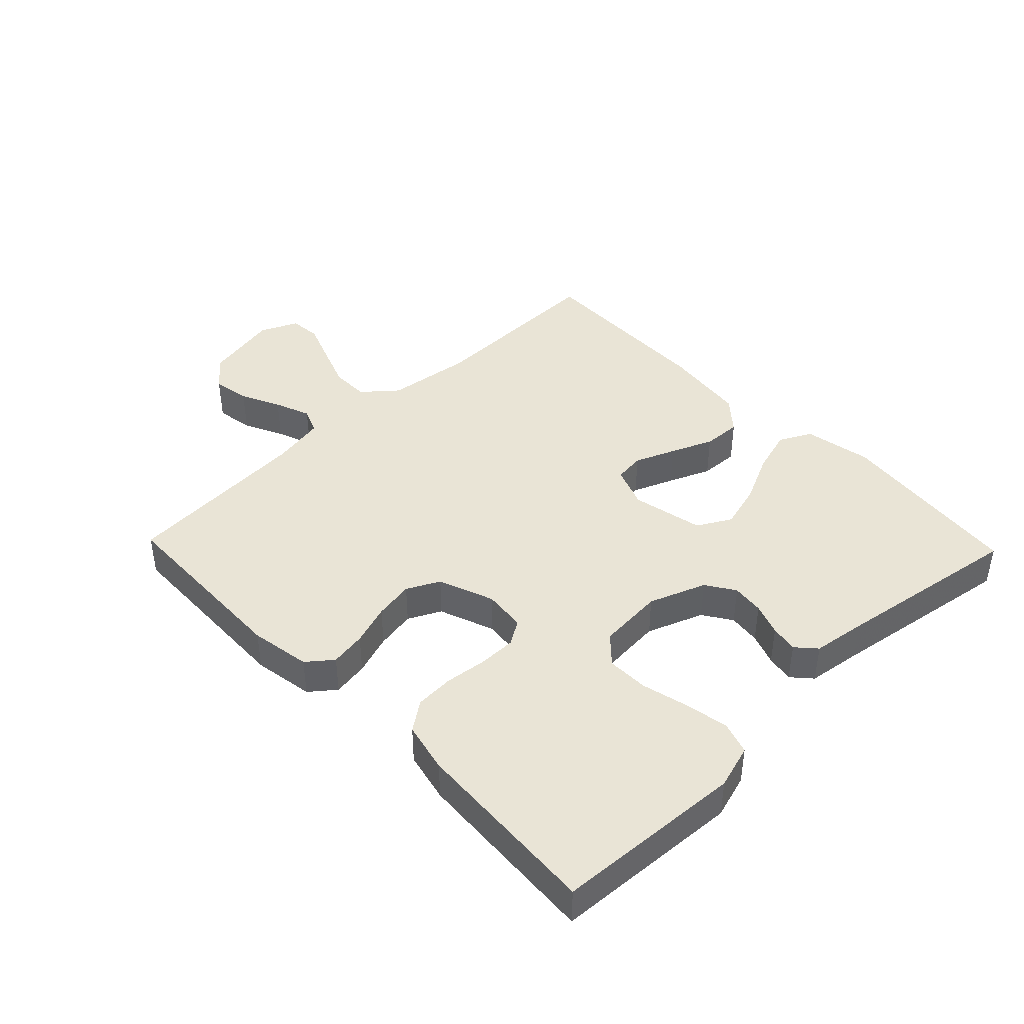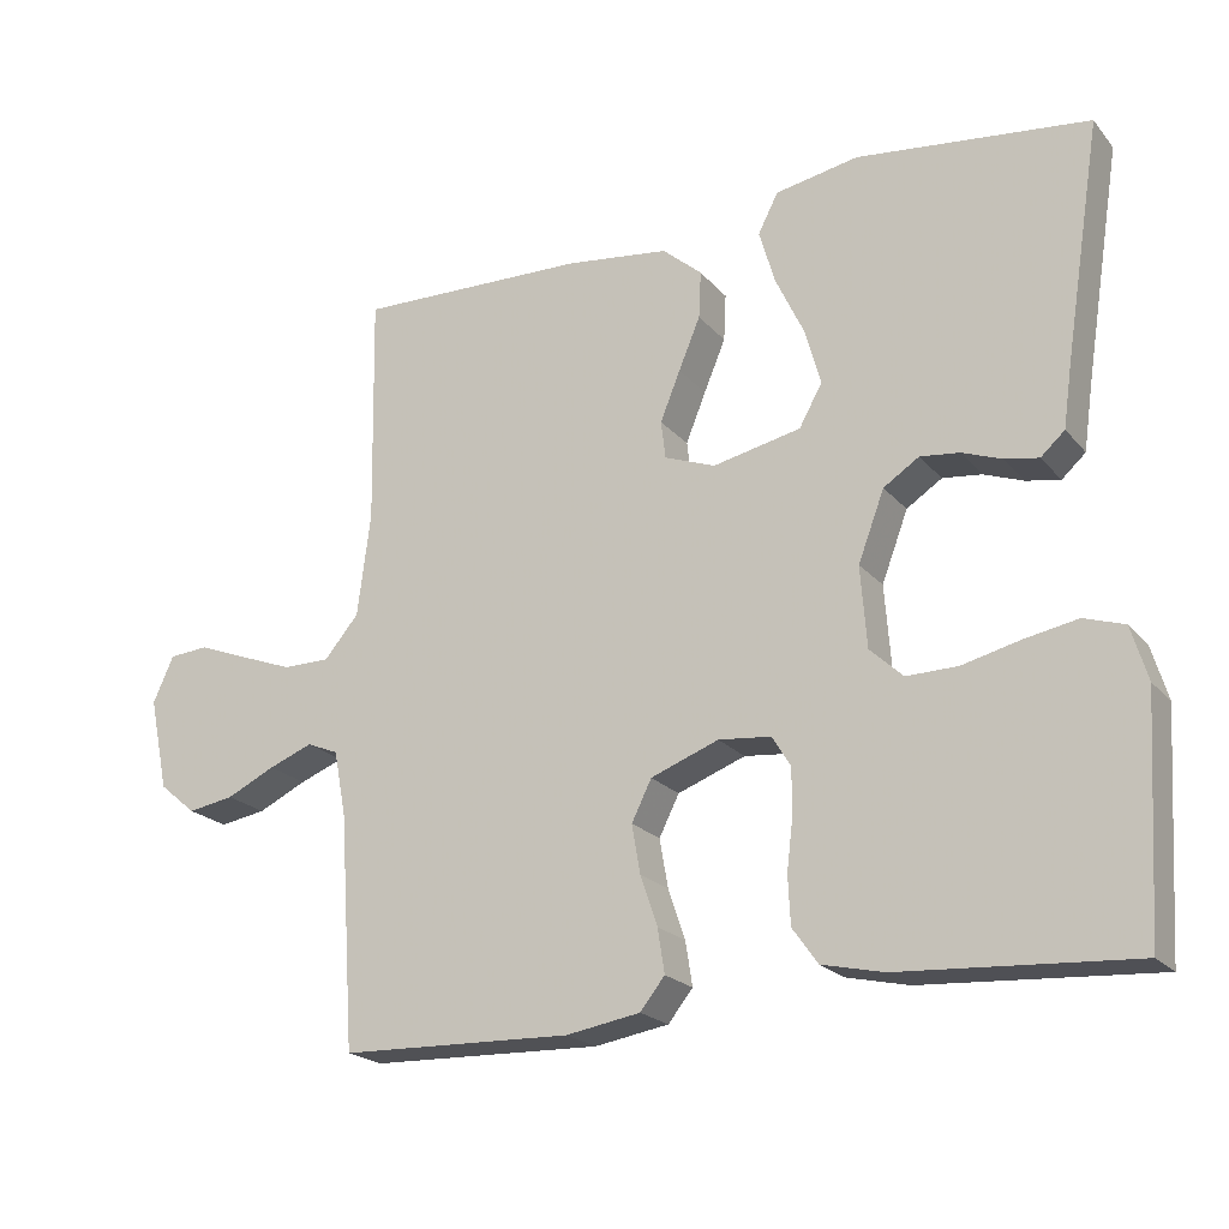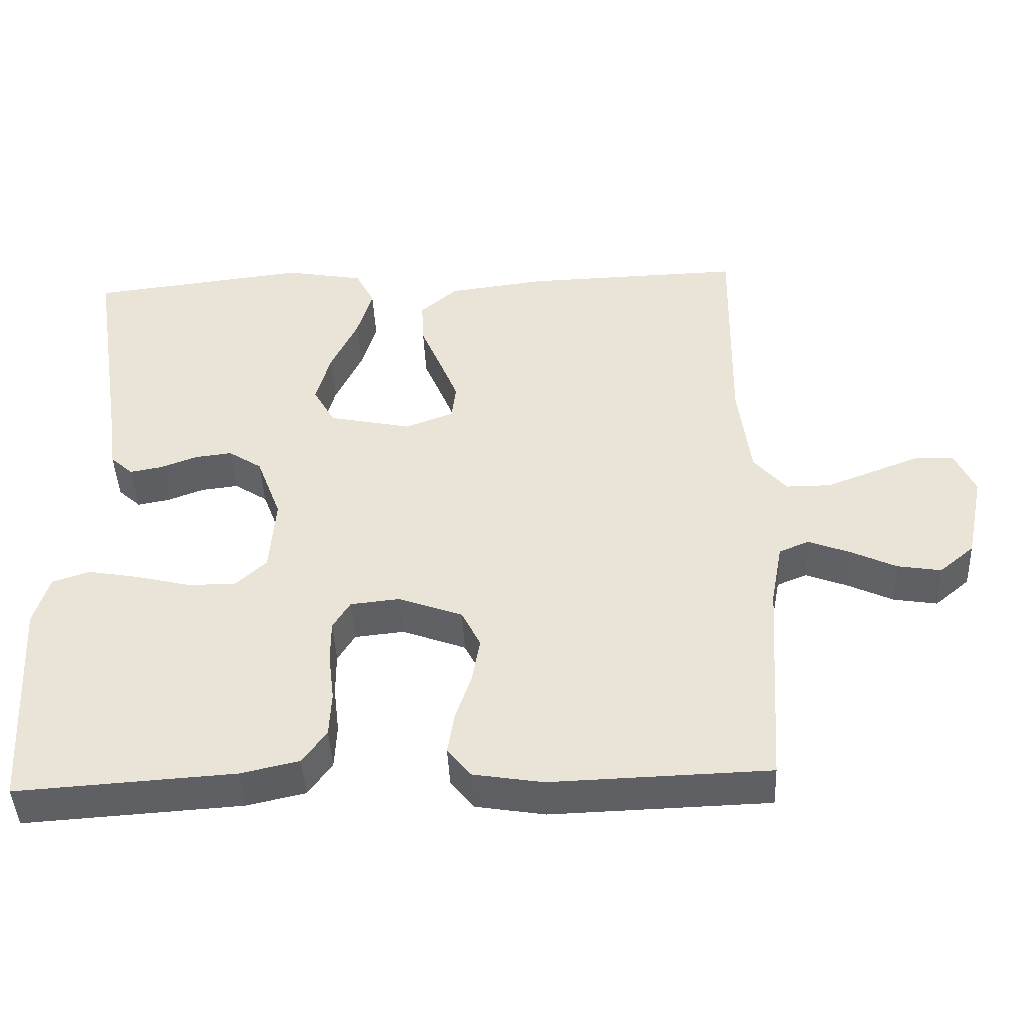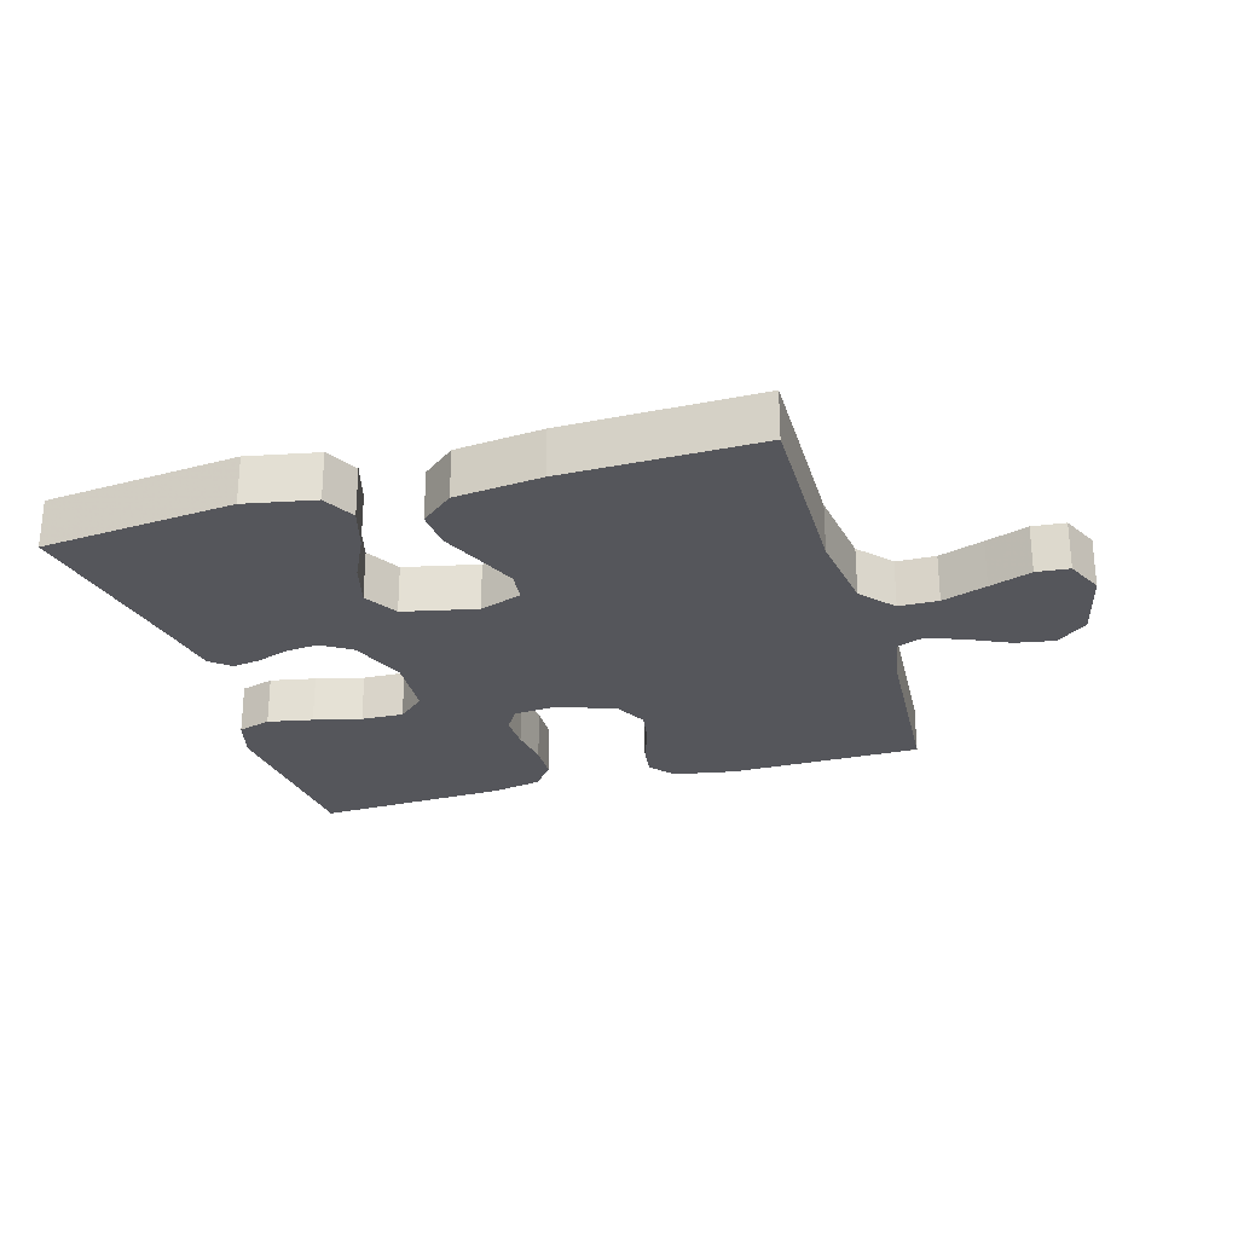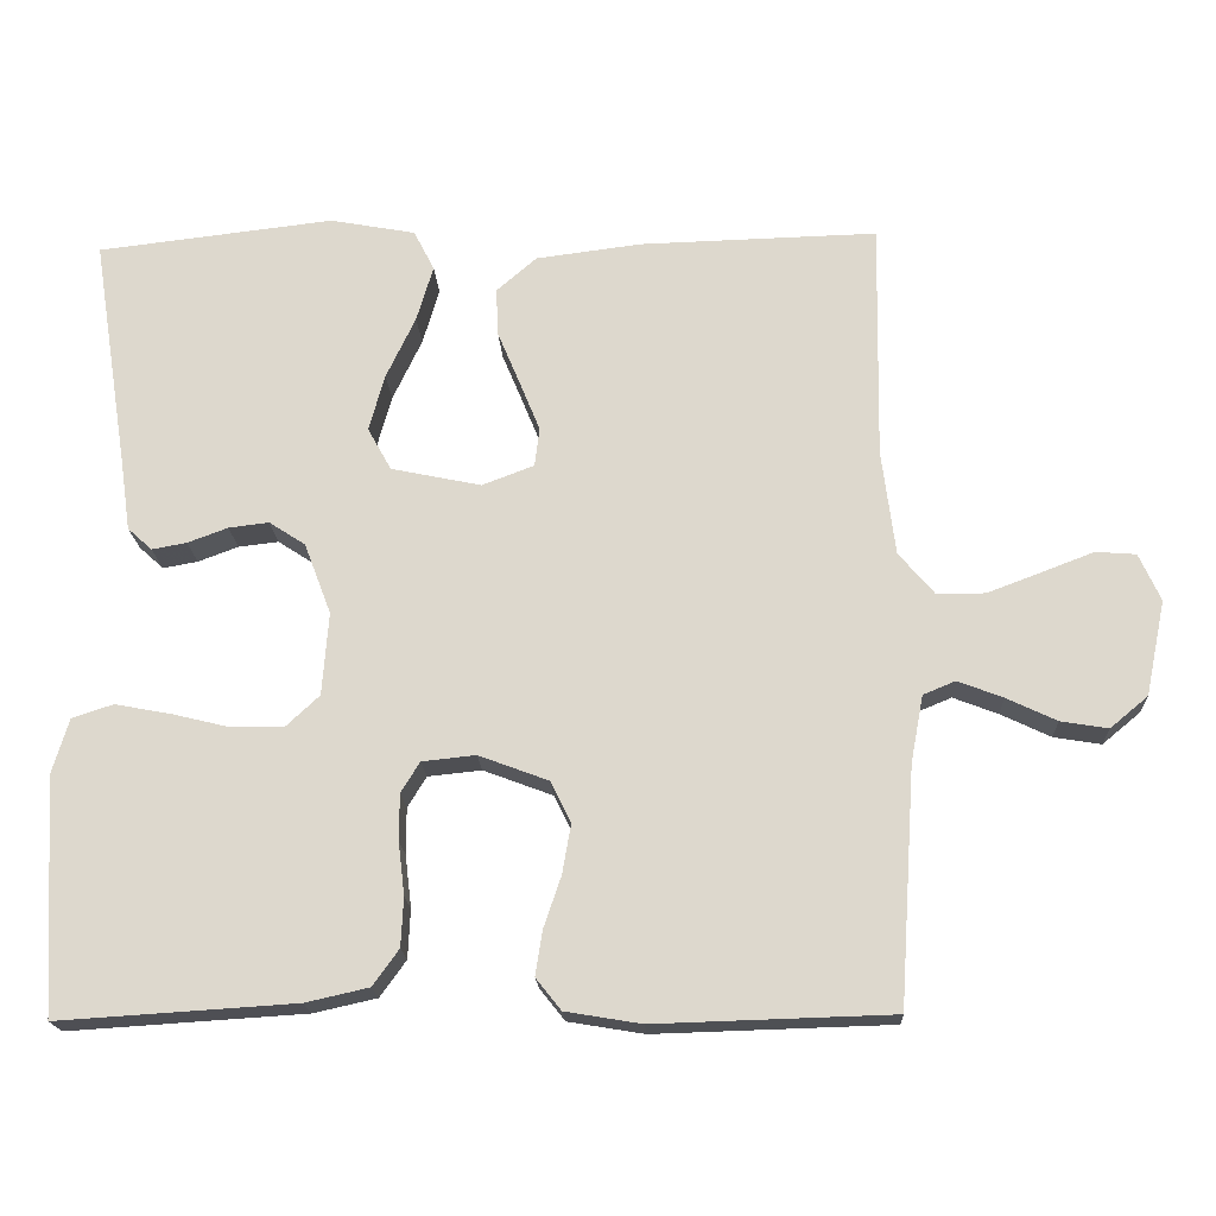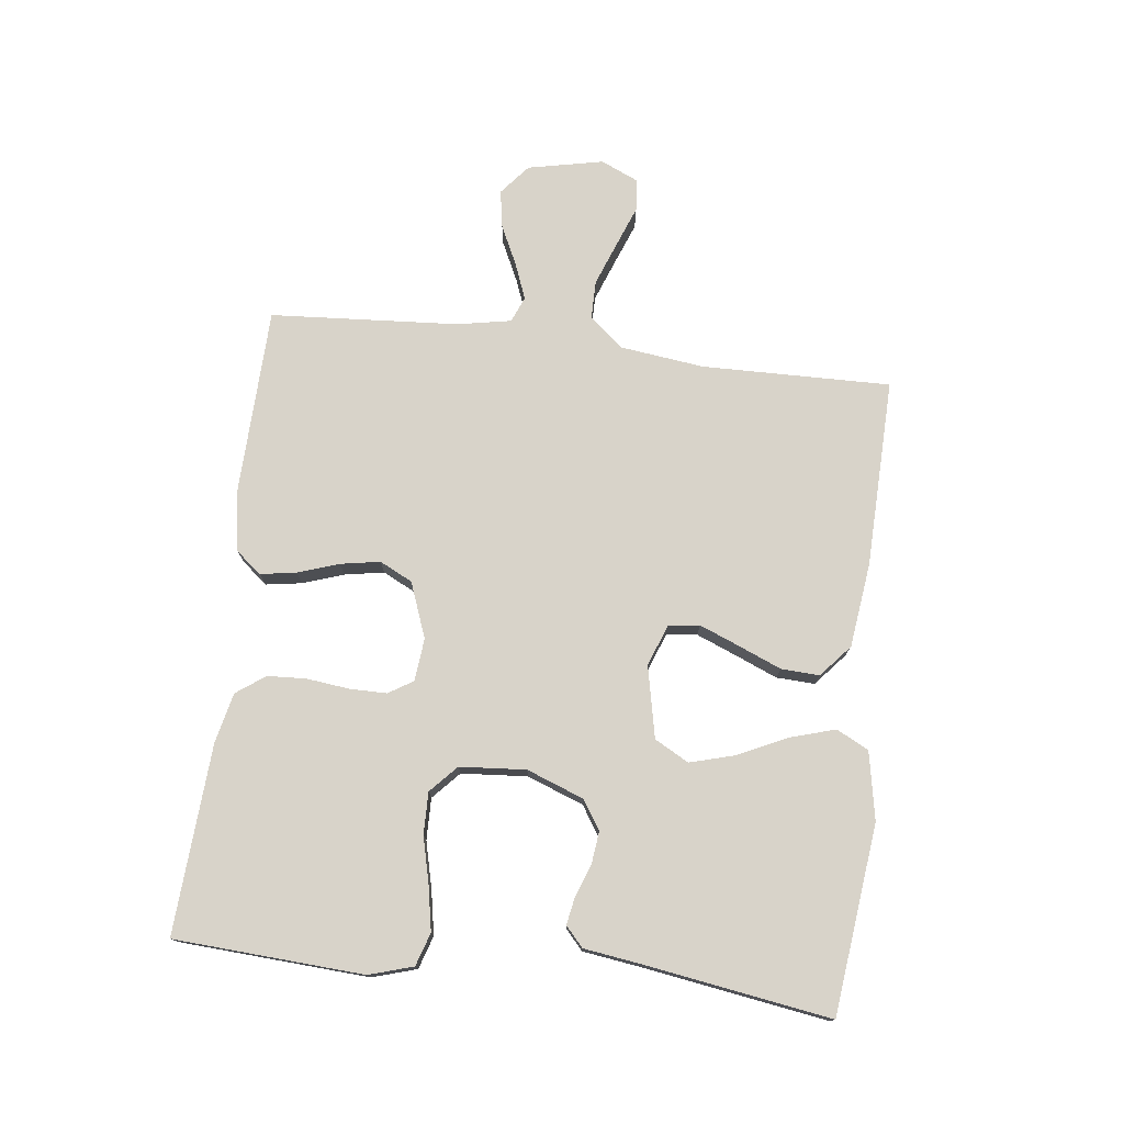
<metadata>
{"format":"obj","ext":"obj","renderer":"f3d","projection":"perspective","resolution":1024,"background":"white","views":[{"elev":42.4,"azim":-133.9,"up":"+Y"},{"elev":-21.0,"azim":-151.5,"up":"+Z"},{"elev":-44.0,"azim":2.6,"up":"+Z"},{"elev":-26.2,"azim":16.1,"up":"+Y"},{"elev":-18.6,"azim":2.7,"up":"+Z"},{"elev":75.8,"azim":-83.2,"up":"+Y"}]}
</metadata>
<code>
v -0.5 0.07 0.5
v -0.2 0.07 0.535
v -0.092 0.07 0.515
v -0.066 0.07 0.464
v -0.087 0.07 0.393
v -0.124 0.07 0.315
v -0.144 0.07 0.243
v -0.114 0.07 0.189
v 0 0.07 0.165
v 0.066 0.07 0.19
v 0.072 0.07 0.239
v 0.046 0.07 0.303
v 0.018 0.07 0.37
v 0.015 0.07 0.431
v 0.066 0.07 0.475
v 0.2 0.07 0.492
v 0.5 0.07 0.5
v 0.495 0.07 0.2
v 0.512 0.07 0.066
v 0.557 0.07 0.013
v 0.618 0.07 0.013
v 0.687 0.07 0.039
v 0.752 0.07 0.064
v 0.803 0.07 0.06
v 0.83 0.07 0
v 0.805 0.07 -0.12
v 0.757 0.07 -0.16
v 0.697 0.07 -0.15
v 0.634 0.07 -0.12
v 0.577 0.07 -0.098
v 0.536 0.07 -0.115
v 0.52 0.07 -0.2
v 0.5 0.07 -0.5
v 0.2 0.07 -0.509
v 0.104 0.07 -0.493
v 0.072 0.07 -0.453
v 0.081 0.07 -0.396
v 0.103 0.07 -0.331
v 0.114 0.07 -0.268
v 0.088 0.07 -0.216
v 0 0.07 -0.183
v -0.068 0.07 -0.19
v -0.092 0.07 -0.229
v -0.092 0.07 -0.288
v -0.084 0.07 -0.355
v -0.087 0.07 -0.417
v -0.12 0.07 -0.463
v -0.2 0.07 -0.481
v -0.5 0.07 -0.5
v -0.518 0.07 -0.2
v -0.497 0.07 -0.13
v -0.445 0.07 -0.113
v -0.375 0.07 -0.126
v -0.301 0.07 -0.144
v -0.235 0.07 -0.145
v -0.192 0.07 -0.105
v -0.184 0.07 0
v -0.218 0.07 0.09
v -0.264 0.07 0.12
v -0.315 0.07 0.114
v -0.366 0.07 0.095
v -0.41 0.07 0.087
v -0.441 0.07 0.115
v -0.453 0.07 0.2
v -0.5 0 0.5
v -0.2 0 0.535
v -0.092 0 0.515
v -0.066 0 0.464
v -0.087 0 0.393
v -0.124 0 0.315
v -0.144 0 0.243
v -0.114 0 0.189
v 0 0 0.165
v 0.066 0 0.19
v 0.072 0 0.239
v 0.046 0 0.303
v 0.018 0 0.37
v 0.015 0 0.431
v 0.066 0 0.475
v 0.2 0 0.492
v 0.5 0 0.5
v 0.495 0 0.2
v 0.512 0 0.066
v 0.557 0 0.013
v 0.618 0 0.013
v 0.687 0 0.039
v 0.752 0 0.064
v 0.803 0 0.06
v 0.83 0 0
v 0.805 0 -0.12
v 0.757 0 -0.16
v 0.697 0 -0.15
v 0.634 0 -0.12
v 0.577 0 -0.098
v 0.536 0 -0.115
v 0.52 0 -0.2
v 0.5 0 -0.5
v 0.2 0 -0.509
v 0.104 0 -0.493
v 0.072 0 -0.453
v 0.081 0 -0.396
v 0.103 0 -0.331
v 0.114 0 -0.268
v 0.088 0 -0.216
v 0 0 -0.183
v -0.068 0 -0.19
v -0.092 0 -0.229
v -0.092 0 -0.288
v -0.084 0 -0.355
v -0.087 0 -0.417
v -0.12 0 -0.463
v -0.2 0 -0.481
v -0.5 0 -0.5
v -0.518 0 -0.2
v -0.497 0 -0.13
v -0.445 0 -0.113
v -0.375 0 -0.126
v -0.301 0 -0.144
v -0.235 0 -0.145
v -0.192 0 -0.105
v -0.184 0 0
v -0.218 0 0.09
v -0.264 0 0.12
v -0.315 0 0.114
v -0.366 0 0.095
v -0.41 0 0.087
v -0.441 0 0.115
v -0.453 0 0.2
f 61 62 63 64
f 60 61 64 1
f 59 60 1 2
f 58 59 2 3
f 51 52 53 54
f 49 50 51 54
f 49 54 55
f 48 49 55 56
f 44 45 46 47
f 43 44 47 48
f 35 36 37 38
f 35 38 39
f 32 33 34 35
f 31 32 35 39
f 30 31 39 40
f 26 27 28 29
f 26 29 30
f 25 26 30
f 22 23 24 25
f 21 22 25 30
f 20 21 30 40
f 15 16 17 18
f 15 18 19
f 12 13 14 15
f 11 12 15 19
f 10 11 19 20
f 3 4 5 6
f 3 6 7
f 58 3 7
f 57 58 7 8
f 43 48 56 57
f 42 43 57 8
f 41 42 8 9
f 20 40 41
f 9 10 20 41
f 128 127 126 125
f 65 128 125 124
f 66 65 124 123
f 67 66 123 122
f 118 117 116 115
f 118 115 114 113
f 119 118 113
f 120 119 113 112
f 111 110 109 108
f 112 111 108 107
f 102 101 100 99
f 103 102 99
f 99 98 97 96
f 103 99 96 95
f 104 103 95 94
f 93 92 91 90
f 94 93 90
f 94 90 89
f 89 88 87 86
f 94 89 86 85
f 104 94 85 84
f 82 81 80 79
f 83 82 79
f 79 78 77 76
f 83 79 76 75
f 84 83 75 74
f 70 69 68 67
f 71 70 67
f 71 67 122
f 72 71 122 121
f 121 120 112 107
f 72 121 107 106
f 73 72 106 105
f 105 104 84
f 105 84 74 73
f 1 65 66 2
f 2 66 67 3
f 3 67 68 4
f 4 68 69 5
f 5 69 70 6
f 6 70 71 7
f 7 71 72 8
f 8 72 73 9
f 9 73 74 10
f 10 74 75 11
f 11 75 76 12
f 12 76 77 13
f 13 77 78 14
f 14 78 79 15
f 15 79 80 16
f 16 80 81 17
f 17 81 82 18
f 18 82 83 19
f 19 83 84 20
f 20 84 85 21
f 21 85 86 22
f 22 86 87 23
f 23 87 88 24
f 24 88 89 25
f 25 89 90 26
f 26 90 91 27
f 27 91 92 28
f 28 92 93 29
f 29 93 94 30
f 30 94 95 31
f 31 95 96 32
f 32 96 97 33
f 33 97 98 34
f 34 98 99 35
f 35 99 100 36
f 36 100 101 37
f 37 101 102 38
f 38 102 103 39
f 39 103 104 40
f 40 104 105 41
f 41 105 106 42
f 42 106 107 43
f 43 107 108 44
f 44 108 109 45
f 45 109 110 46
f 46 110 111 47
f 47 111 112 48
f 48 112 113 49
f 49 113 114 50
f 50 114 115 51
f 51 115 116 52
f 52 116 117 53
f 53 117 118 54
f 54 118 119 55
f 55 119 120 56
f 56 120 121 57
f 57 121 122 58
f 58 122 123 59
f 59 123 124 60
f 60 124 125 61
f 61 125 126 62
f 62 126 127 63
f 63 127 128 64
f 64 128 65 1

</code>
